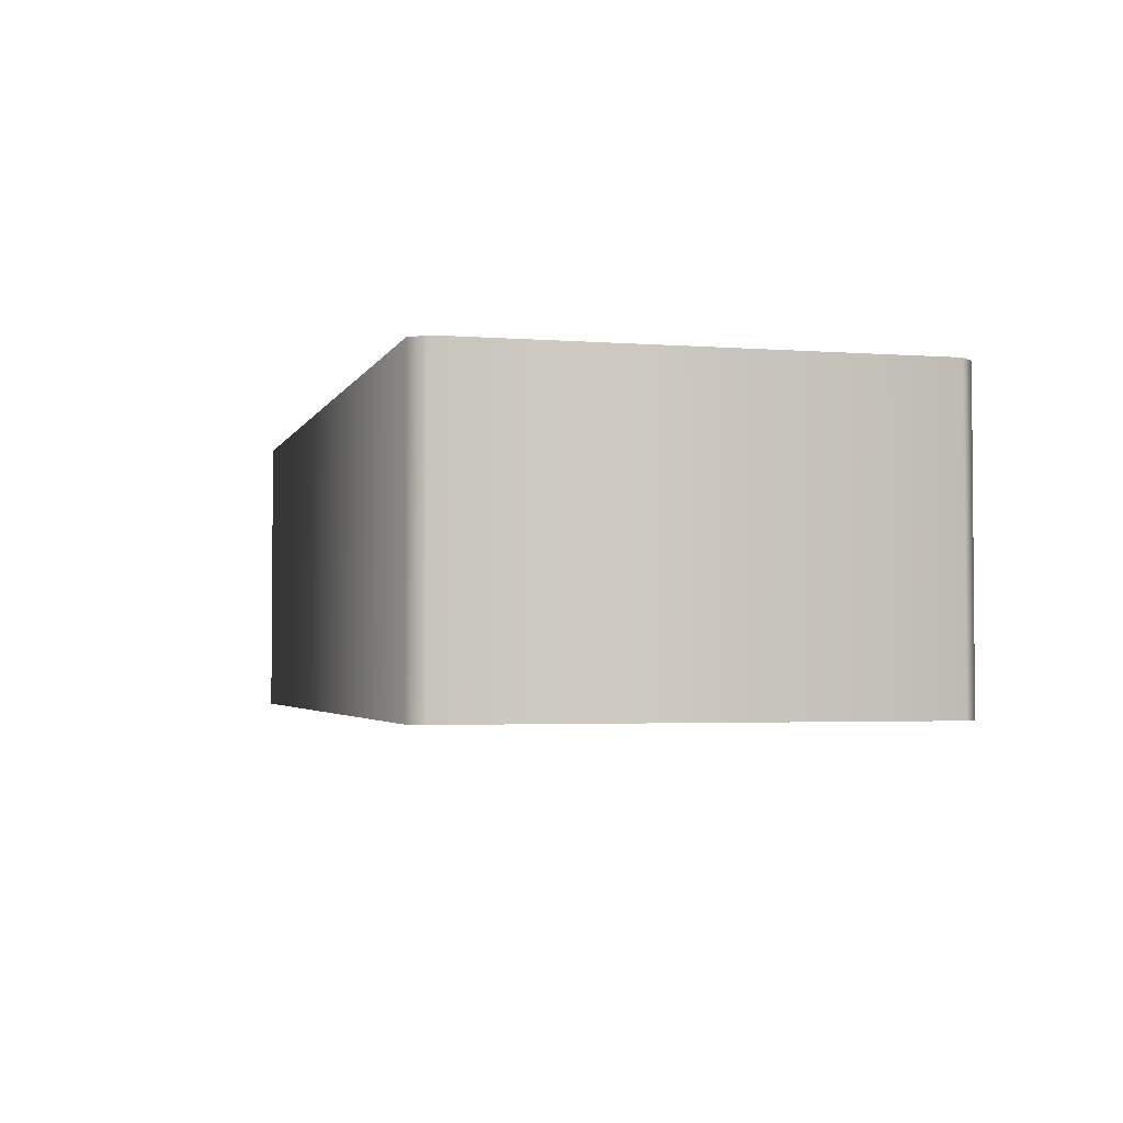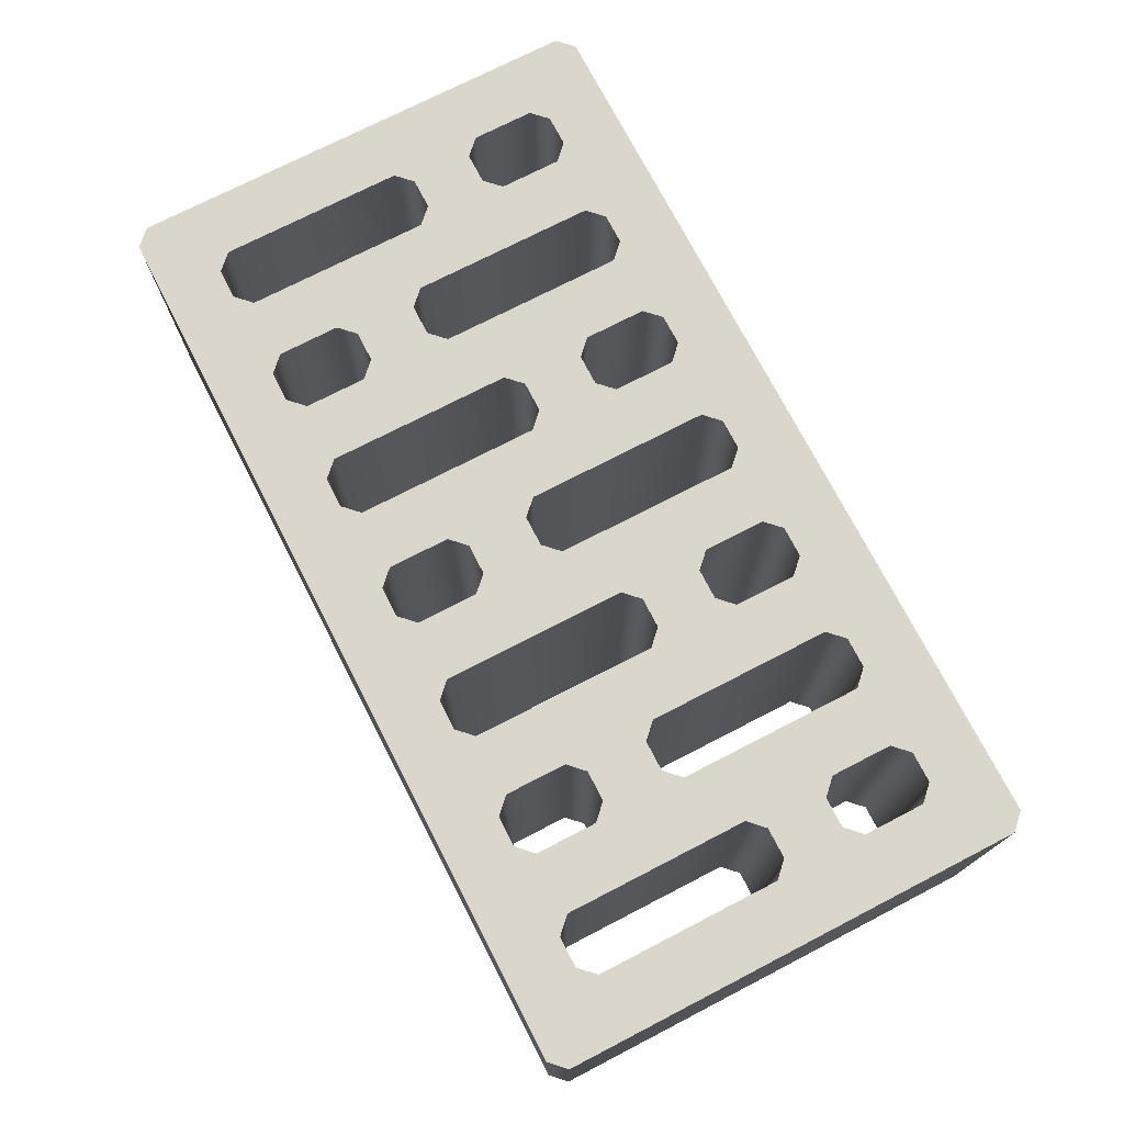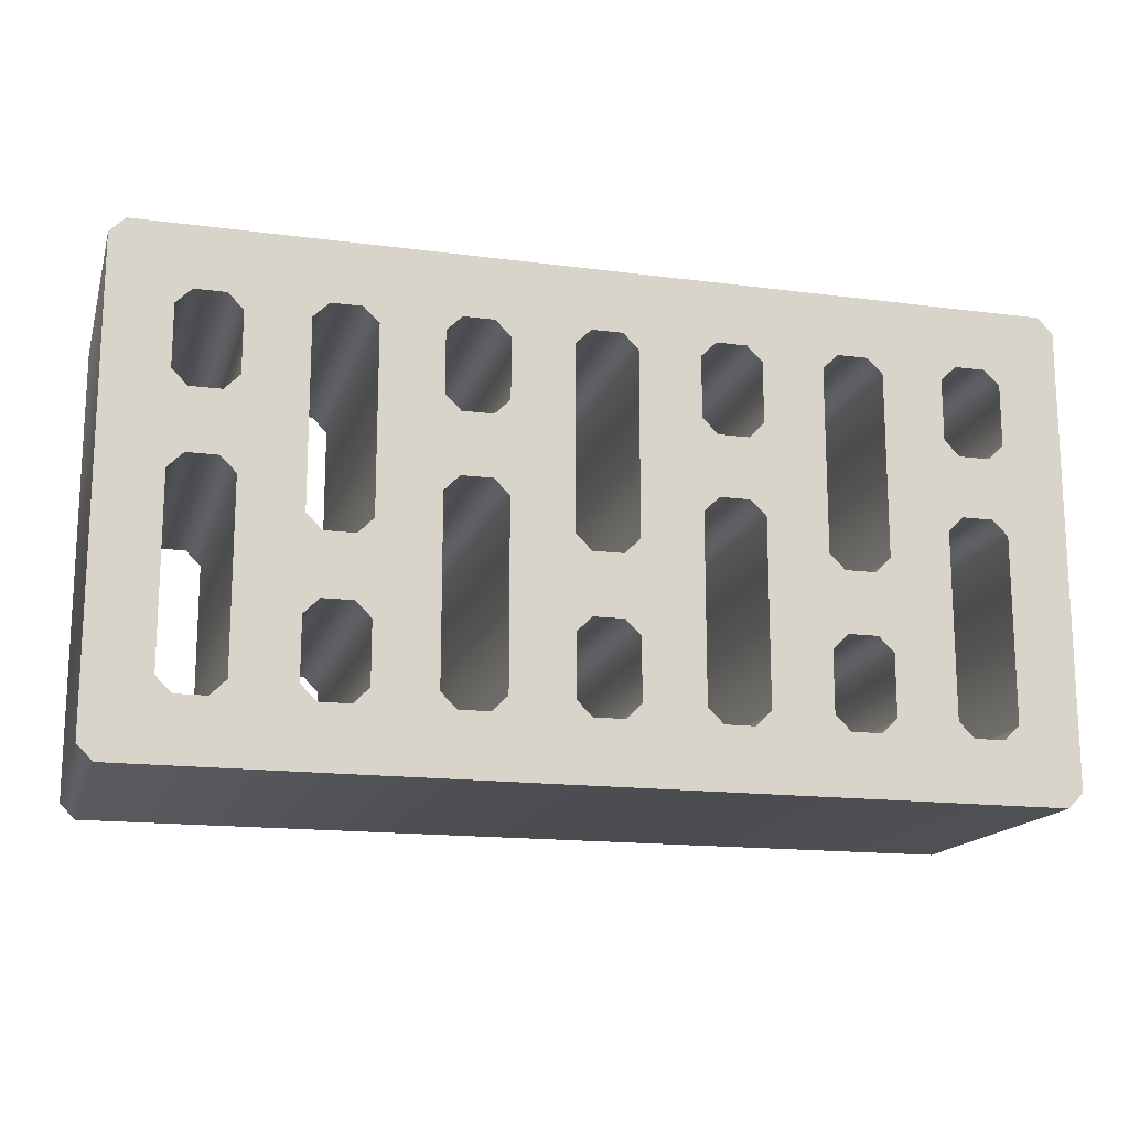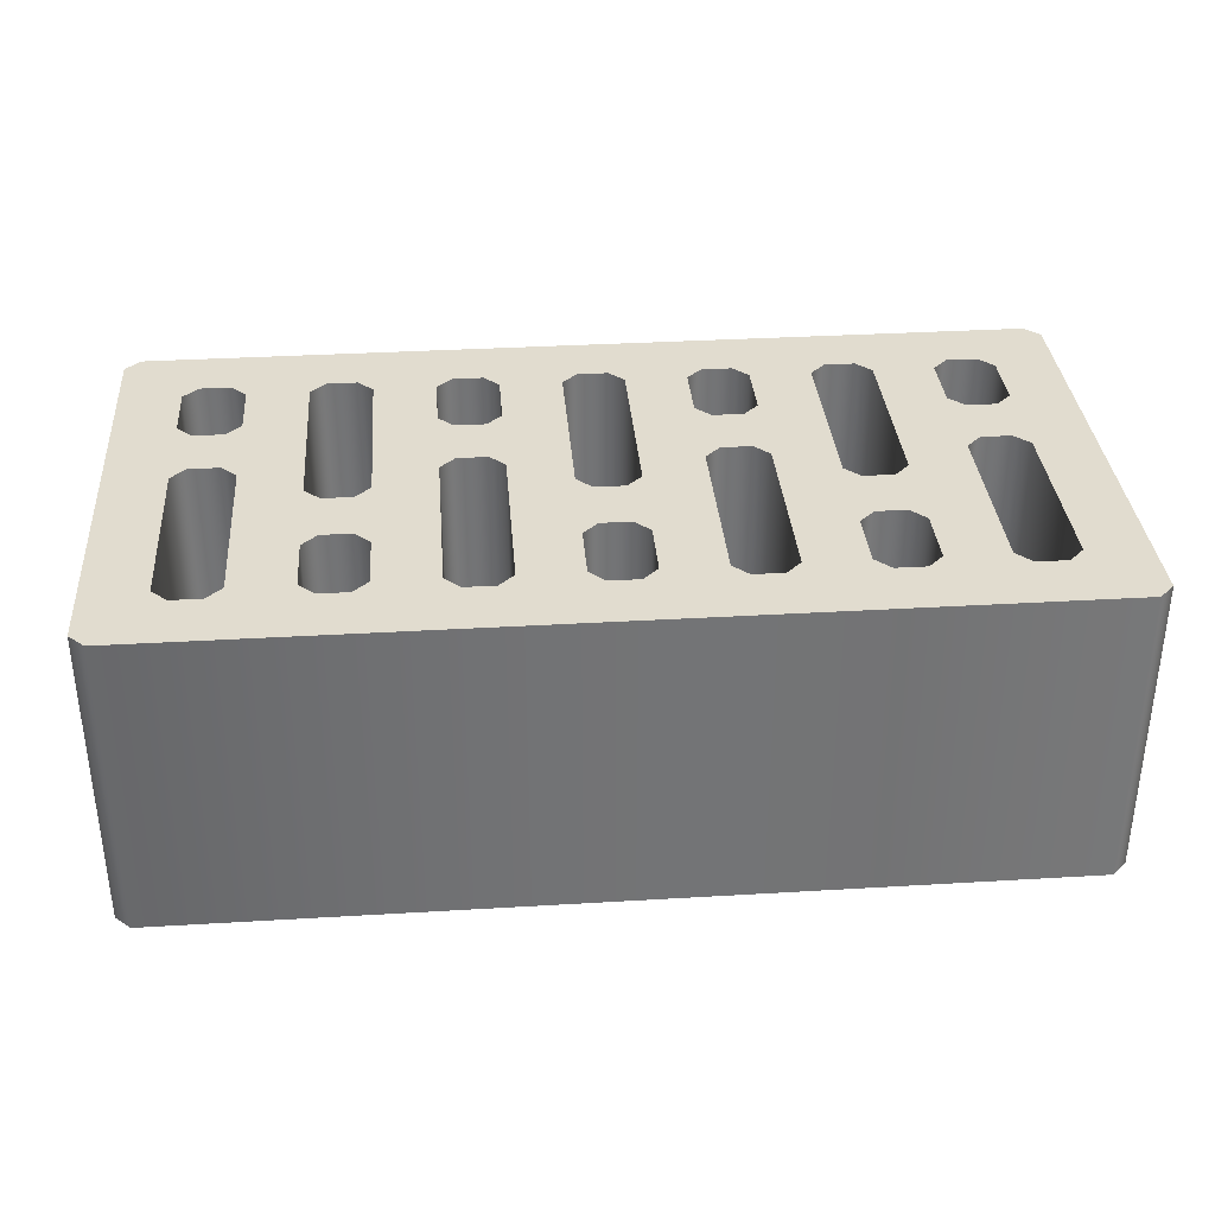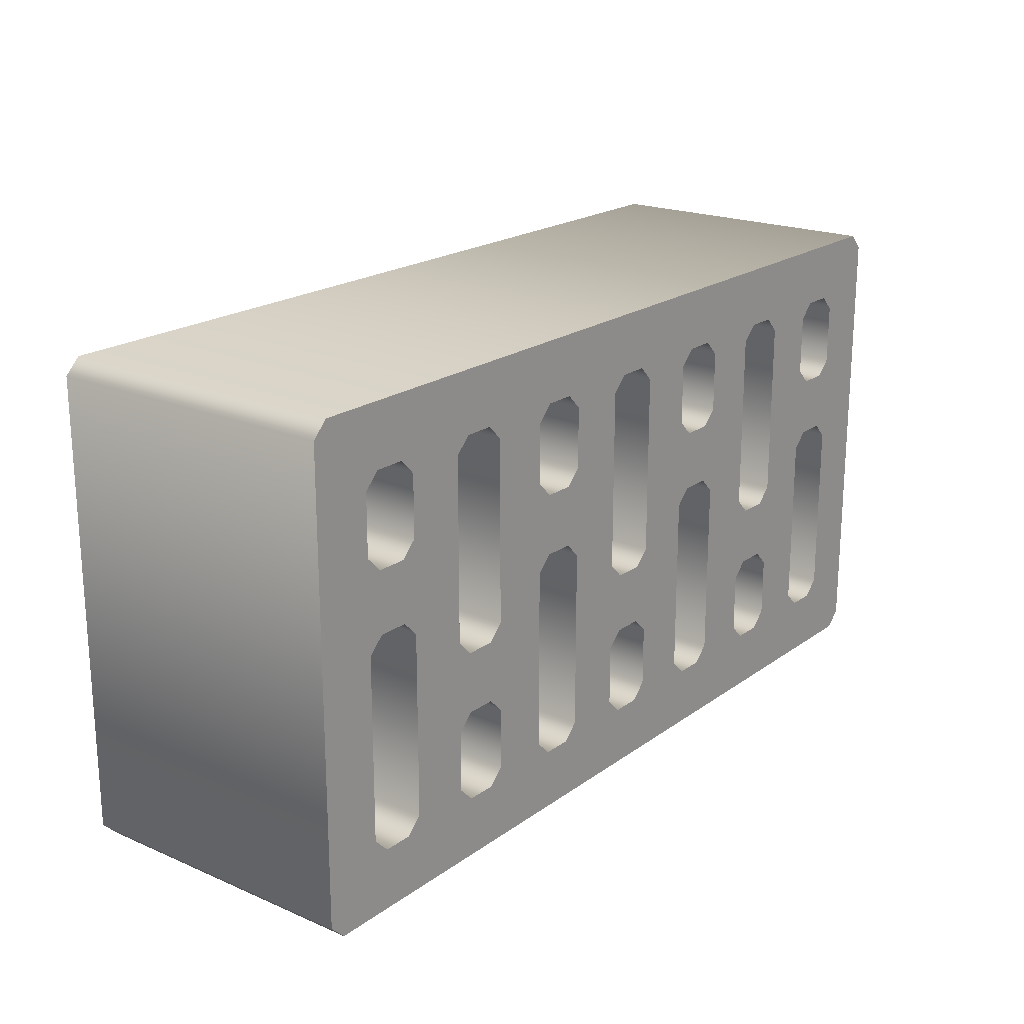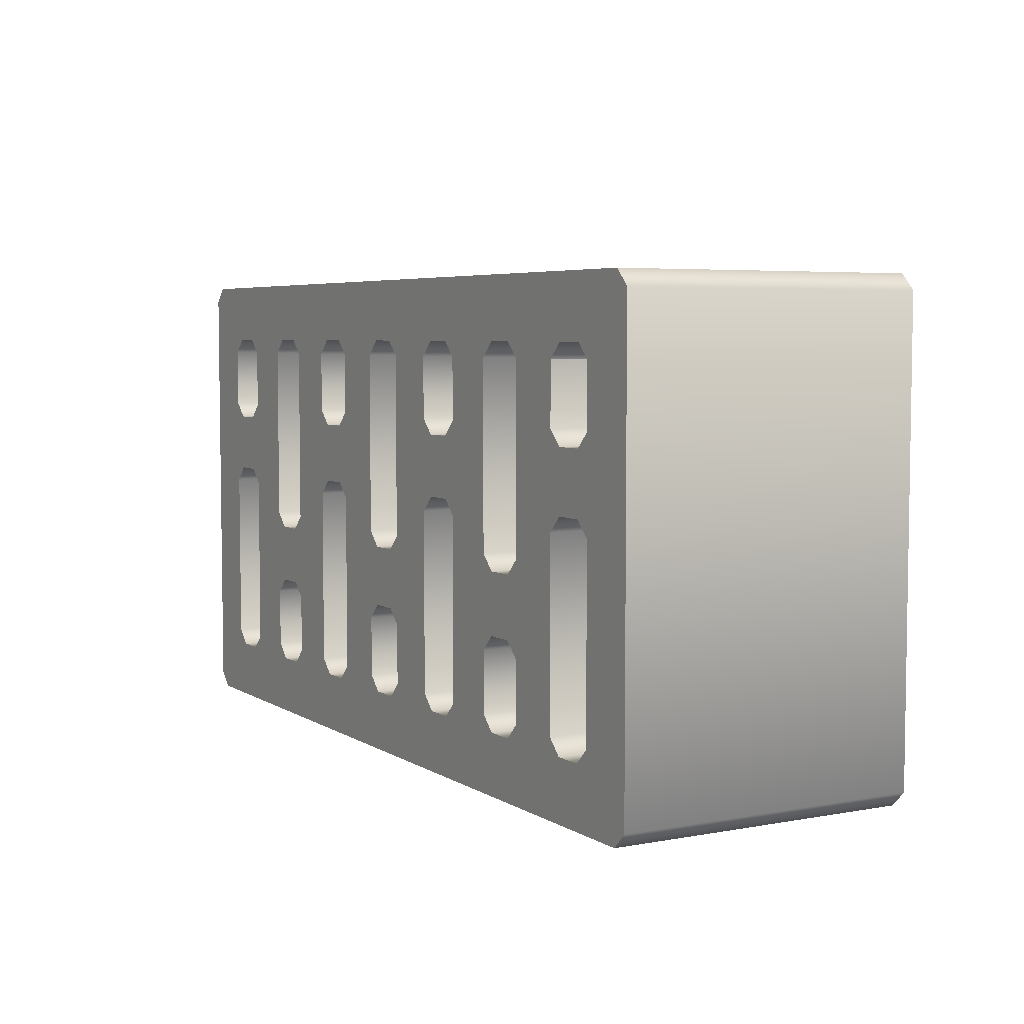
<metadata>
{"format":"obj","ext":"obj","renderer":"f3d","projection":"perspective","resolution":1024,"background":"white","views":[{"elev":-2.9,"azim":-104.8,"up":"+Y"},{"elev":73.7,"azim":-117.3,"up":"+Y"},{"elev":-16.0,"azim":-15.1,"up":"+Z"},{"elev":34.3,"azim":175.4,"up":"+Y"},{"elev":20.2,"azim":-52.1,"up":"+Z"},{"elev":5.2,"azim":60.3,"up":"+Z"}]}
</metadata>
<code>
o brick
v -0.21 0.14 0.105
v -0.203 0.14 0.112
v -0.203 0.14 -0.112
v -0.21 0.14 -0.105
v 0.203 0.14 0.112
v 0.21 0.14 0.105
v 0.21 0.14 -0.105
v 0.203 0.14 -0.112
v -0.154 0.14 -0.077
v -0.161 0.14 -0.084
v -0.126 0.14 -0.077
v -0.105 0.14 -0.084
v -0.119 0.14 -0.084
v -0.07 0.14 -0.077
v -0.098 0.14 -0.077
v -0.049 0.14 -0.084
v -0.042 0.14 -0.077
v -0.014 0.14 -0.049
v -0.063 0.14 -0.084
v -0.007 0.14 -0.042
v -0.007 0.14 -0.014
v 0.007 0.14 -0.014
v 0.007 0.14 -0.042
v 0.007 0.14 -0.084
v -0.007 0.14 -0.084
v 0.042 0.14 -0.077
v 0.014 0.14 -0.077
v 0.014 0.14 -0.007
v 0.042 0.14 0.007
v 0.014 0.14 -0.049
v 0.049 0.14 0.014
v 0.049 0.14 -0.084
v -0.014 0.14 -0.077
v 0.07 0.14 0.007
v 0.098 0.14 -0.007
v 0.105 0.14 -0.014
v 0.105 0.14 -0.042
v 0.098 0.14 -0.077
v 0.098 0.14 -0.049
v 0.07 0.14 -0.077
v 0.119 0.14 -0.042
v 0.119 0.14 -0.014
v 0.126 0.14 -0.007
v 0.126 0.14 -0.049
v 0.119 0.14 -0.084
v 0.126 0.14 -0.077
v 0.105 0.14 -0.084
v 0.154 0.14 0.049
v 0.154 0.14 0.007
v 0.161 0.14 0.042
v 0.161 0.14 0.014
v 0.161 0.14 -0.084
v 0.154 0.14 -0.077
v 0.175 0.14 0.042
v 0.175 0.14 0.014
v 0.182 0.14 -0.077
v 0.182 0.14 0.077
v 0.182 0.14 0.049
v 0.182 0.14 0.007
v 0.175 0.14 0.084
v 0.175 0.14 -0.084
v 0.154 0.14 0.077
v 0.154 0.14 0.077
v 0.063 0.14 0.014
v 0.063 0.14 -0.084
v -0.182 0.14 0.077
v -0.182 0.14 0.049
v -0.182 0.14 0.007
v -0.175 0.14 0.042
v -0.175 0.14 0.014
v -0.175 0.14 0.084
v -0.182 0.14 -0.077
v -0.161 0.14 0.042
v -0.161 0.14 0.014
v -0.154 0.14 0.077
v -0.154 0.14 0.007
v -0.161 0.14 0.084
v -0.154 0.14 0.049
v -0.175 0.14 -0.084
v -0.126 0.14 -0.049
v -0.119 0.14 -0.014
v -0.119 0.14 -0.042
v -0.119 0.14 0.084
v -0.126 0.14 -0.007
v -0.105 0.14 -0.042
v -0.105 0.14 -0.014
v -0.098 0.14 0.077
v -0.098 0.14 -0.049
v -0.07 0.14 0.077
v -0.07 0.14 0.049
v -0.098 0.14 -0.007
v -0.07 0.14 0.007
v -0.105 0.14 0.084
v -0.126 0.14 0.077
v -0.063 0.14 0.042
v -0.063 0.14 0.014
v -0.042 0.14 0.077
v -0.049 0.14 0.042
v -0.049 0.14 0.014
v -0.049 0.14 0.084
v -0.014 0.14 -0.007
v -0.042 0.14 0.007
v -0.007 0.14 0.084
v 0.014 0.14 0.077
v 0.007 0.14 0.084
v -0.014 0.14 0.077
v -0.042 0.14 0.049
v 0.049 0.14 0.084
v 0.042 0.14 0.049
v 0.07 0.14 0.077
v 0.063 0.14 0.042
v 0.063 0.14 0.084
v 0.042 0.14 0.077
v 0.07 0.14 0.049
v 0.049 0.14 0.042
v 0.119 0.14 0.084
v 0.105 0.14 0.084
v 0.161 0.14 0.084
v 0.126 0.14 0.077
v 0.098 0.14 0.077
v -0.063 0.14 0.084
v 0.203 -0 0.112
v -0.203 -0 0.112
v 0.21 0 -0.105
v 0.21 -0 0.105
v -0.007 -0 -0.042
v -0.007 -0 -0.014
v 0.007 -0 -0.014
v 0.014 -0 -0.007
v 0.014 -0 0.077
v -0.049 -0 0.014
v -0.049 -0 0.042
v 0.042 -0 0.007
v 0.042 0 -0.077
v 0.014 0 -0.077
v 0.014 -0 -0.049
v 0.007 -0 -0.042
v 0.126 -0 -0.007
v 0.154 -0 0.007
v 0.07 -0 0.007
v 0.098 -0 -0.007
v 0.119 -0 -0.014
v 0.119 -0 -0.042
v 0.105 -0 -0.042
v 0.105 -0 -0.014
v 0.126 -0 0.077
v 0.154 -0 0.077
v 0.154 -0 0.077
v 0.154 -0 0.049
v 0.161 -0 0.042
v 0.175 -0 0.042
v 0.175 -0 0.014
v 0.161 -0 0.014
v 0.154 0 -0.077
v 0.126 0 -0.077
v 0.126 -0 -0.049
v -0.175 -0 0.042
v -0.161 -0 0.042
v -0.154 -0 0.049
v -0.154 -0 0.077
v -0.126 -0 0.077
v -0.126 -0 -0.007
v -0.042 0 -0.077
v -0.014 -0 -0.049
v -0.154 -0 0.007
v -0.161 -0 0.014
v -0.175 -0 0.014
v -0.182 -0 0.007
v -0.182 0 -0.077
v -0.21 0 -0.105
v -0.21 -0 0.105
v -0.175 -0 0.084
v -0.182 -0 0.077
v -0.182 -0 0.049
v -0.105 -0 -0.042
v -0.119 -0 -0.042
v -0.119 -0 -0.014
v -0.105 -0 -0.014
v -0.098 -0 -0.007
v -0.098 -0 0.077
v -0.07 -0 0.077
v -0.07 -0 0.049
v -0.063 -0 0.042
v -0.042 -0 0.049
v -0.042 -0 0.077
v -0.014 -0 0.077
v -0.014 -0 -0.007
v -0.07 -0 0.007
v -0.042 -0 0.007
v -0.063 -0 0.014
v -0.07 0 -0.077
v -0.098 0 -0.077
v -0.098 -0 -0.049
v -0.014 0 -0.077
v -0.007 0 -0.084
v 0.007 0 -0.084
v 0.049 0 -0.084
v 0.063 0 -0.084
v 0.07 0 -0.077
v 0.098 -0 -0.049
v 0.098 0 -0.077
v 0.105 0 -0.084
v 0.119 0 -0.084
v 0.161 0 -0.084
v 0.175 0 -0.084
v 0.182 0 -0.077
v 0.182 -0 0.007
v 0.182 -0 0.049
v 0.182 -0 0.077
v 0.175 -0 0.084
v 0.161 -0 0.084
v 0.119 -0 0.084
v 0.105 -0 0.084
v 0.098 -0 0.077
v 0.07 -0 0.077
v 0.063 -0 0.084
v 0.049 -0 0.084
v 0.042 -0 0.077
v 0.042 -0 0.049
v 0.049 -0 0.042
v 0.063 -0 0.042
v 0.07 -0 0.049
v 0.063 -0 0.014
v 0.049 -0 0.014
v 0.007 -0 0.084
v -0.007 -0 0.084
v -0.049 -0 0.084
v -0.063 -0 0.084
v -0.105 -0 0.084
v -0.119 -0 0.084
v -0.161 -0 0.084
v 0.203 0 -0.112
v -0.203 0 -0.112
v -0.175 0 -0.084
v -0.161 0 -0.084
v -0.154 0 -0.077
v -0.126 -0 -0.049
v -0.126 0 -0.077
v -0.119 0 -0.084
v -0.105 0 -0.084
v -0.063 0 -0.084
v -0.049 0 -0.084
f 30 26 27
f 34 114 120 35
f 49 43 119 48
f 69 70 68 67
f 87 89 90
f 91 88 85 86
f 109 104 113
f 101 102 107 106
f 67 1 66
f 78 75 94
f 70 69 73 74
f 74 73 78 76
f 77 83 94 75
f 93 121 89 87
f 100 103 106 97
f 105 108 113 104
f 112 117 120 110
f 116 118 62 119
f 58 59 55 54
f 49 48 50 51
f 51 50 54 55
f 29 109 115 31
f 31 115 111 64
f 64 111 114 34
f 17 102 101 18
f 107 102 99 98
f 98 99 96 95
f 95 96 92 90
f 91 87 90 92
f 15 88 14
f 86 85 82 81
f 88 91 92 14
f 80 84 81 82
f 11 9 80
f 40 34 35 39
f 80 9 76 84
f 84 76 78 94
f 29 26 30 28
f 16 25 3
f 41 42 43 44
f 44 43 49 53
f 42 41 37 36
f 39 35 36 37
f 52 45 46 53
f 47 65 40 38
f 38 40 39
f 19 12 15 14
f 13 10 9 11
f 32 24 27 26
f 25 16 17 33
f 33 17 18
f 48 119 62 63
f 120 114 110
f 104 109 29 28
f 106 107 97
f 53 46 44
f 79 3 4 72
f 66 1 2 71
f 5 60 118
f 6 57 60 5
f 7 56 59
f 8 61 56 7
f 6 58 57
f 59 58 6 7
f 4 68 72
f 1 67 68 4
f 18 101 21 20
f 28 30 23 22
f 22 23 20 21
f 2 77 71
f 2 93 83
f 83 77 2
f 2 121 93
f 2 100 121
f 2 103 100
f 118 116 5
f 116 117 5
f 105 103 2 5
f 5 108 105
f 108 5 112
f 112 5 117
f 3 25 24 8
f 8 24 32
f 3 79 10
f 10 13 3
f 13 12 3
f 3 12 19
f 19 16 3
f 32 65 8
f 65 47 8
f 47 45 8
f 45 52 8
f 52 61 8
f 136 135 134
f 140 141 214 222
f 139 149 146 138
f 157 174 168 167
f 180 182 181
f 179 178 175 193
f 219 218 130
f 187 186 184 189
f 174 173 171
f 159 161 160
f 167 166 158 157
f 166 165 159 158
f 231 160 161 230
f 229 180 181 228
f 227 185 186 226
f 225 130 218 217
f 216 215 214 213
f 212 146 147 211
f 208 151 152 207
f 139 153 150 149
f 153 152 151 150
f 133 224 220 219
f 224 223 221 220
f 223 140 222 221
f 163 164 187 189
f 184 132 131 189
f 132 183 190 131
f 183 182 188 190
f 179 188 182 180
f 192 191 193
f 178 177 176 175
f 193 191 188 179
f 237 176 177 162
f 238 237 236
f 199 200 141 140
f 237 162 165 236
f 162 161 159 165
f 133 129 136 134
f 242 233 195
f 143 156 138 142
f 156 154 139 138
f 142 145 144 143
f 200 144 145 141
f 204 154 155 203
f 202 201 199 198
f 201 200 199
f 241 191 192 240
f 239 238 236 235
f 197 134 135 196
f 195 194 163 242
f 194 164 163
f 149 148 147 146
f 214 215 222
f 130 129 133 219
f 186 185 184
f 154 156 155
f 234 169 170 233
f 173 172 123 171
f 122 211 210
f 125 122 210 209
f 124 207 206
f 232 124 206 205
f 125 209 208
f 207 124 125 208
f 170 169 168
f 171 170 168 174
f 164 126 127 187
f 129 128 137 136
f 128 127 126 137
f 123 172 231
f 123 230 229
f 230 123 231
f 123 229 228
f 123 228 227
f 123 227 226
f 211 122 212
f 212 122 213
f 225 122 123 226
f 122 225 217
f 217 216 122
f 216 213 122
f 233 232 196 195
f 232 197 196
f 233 235 234
f 235 233 239
f 239 233 240
f 233 241 240
f 241 233 242
f 197 232 198
f 198 232 202
f 202 232 203
f 203 232 204
f 204 232 205
f 18 164 194 33
f 63 148 149 48
f 5 122 125 6
f 33 194 195 25
f 48 149 150 50
f 7 124 232 8
f 25 195 196 24
f 50 150 151 54
f 8 232 233 3
f 24 196 135 27
f 3 233 170 4
f 26 134 197 32
f 55 152 153 51
f 72 169 234 79
f 32 197 198 65
f 51 153 139 49
f 79 234 235 10
f 65 198 199 40
f 49 139 154 53
f 10 235 236 9
f 40 199 140 34
f 9 236 165 76
f 35 141 145 36
f 46 155 156 44
f 37 144 200 39
f 44 156 143 41
f 84 162 177 81
f 39 200 201 38
f 69 157 158 73
f 82 176 237 80
f 38 201 202 47
f 73 158 159 78
f 80 237 238 11
f 47 202 203 45
f 78 159 160 75
f 11 238 239 13
f 45 203 155 46
f 13 239 240 12
f 53 154 204 52
f 94 161 162 84
f 12 240 192 15
f 52 204 205 61
f 14 191 241 19
f 61 205 206 56
f 76 165 166 74
f 19 241 242 16
f 56 206 207 59
f 74 166 167 70
f 16 242 163 17
f 59 207 152 55
f 70 167 168 68
f 17 163 189 102
f 54 151 208 58
f 68 168 169 72
f 120 214 141 35
f 58 208 209 57
f 114 222 215 110
f 57 209 210 60
f 4 170 171 1
f 60 210 211 118
f 1 171 123 2
f 118 211 147 62
f 119 146 212 116
f 71 172 173 66
f 116 212 213 117
f 66 173 174 67
f 117 213 214 120
f 67 174 157 69
f 85 175 176 82
f 110 215 216 112
f 2 123 122 5
f 112 216 217 108
f 81 177 178 86
f 6 125 124 7
f 108 217 218 113
f 86 178 179 91
f 113 218 219 109
f 91 179 180 87
f 21 127 128 22
f 109 219 220 115
f 22 128 129 28
f 115 220 221 111
f 89 181 182 90
f 28 129 130 104
f 111 221 222 114
f 90 182 183 95
f 95 183 132 98
f 29 133 134 26
f 98 132 184 107
f 34 140 223 64
f 107 184 185 97
f 27 135 136 30
f 64 223 224 31
f 30 136 137 23
f 31 224 133 29
f 106 186 187 101
f 23 137 126 20
f 104 130 225 105
f 102 189 131 99
f 105 225 226 103
f 99 131 190 96
f 103 226 186 106
f 96 190 188 92
f 97 185 227 100
f 92 188 191 14
f 41 143 144 37
f 100 227 228 121
f 121 228 181 89
f 15 192 193 88
f 36 145 142 42
f 87 180 229 93
f 88 193 175 85
f 42 142 138 43
f 93 229 230 83
f 43 138 146 119
f 83 230 161 94
f 101 187 127 21
f 75 160 231 77
f 20 126 164 18
f 62 147 148 63
f 77 231 172 71

</code>
